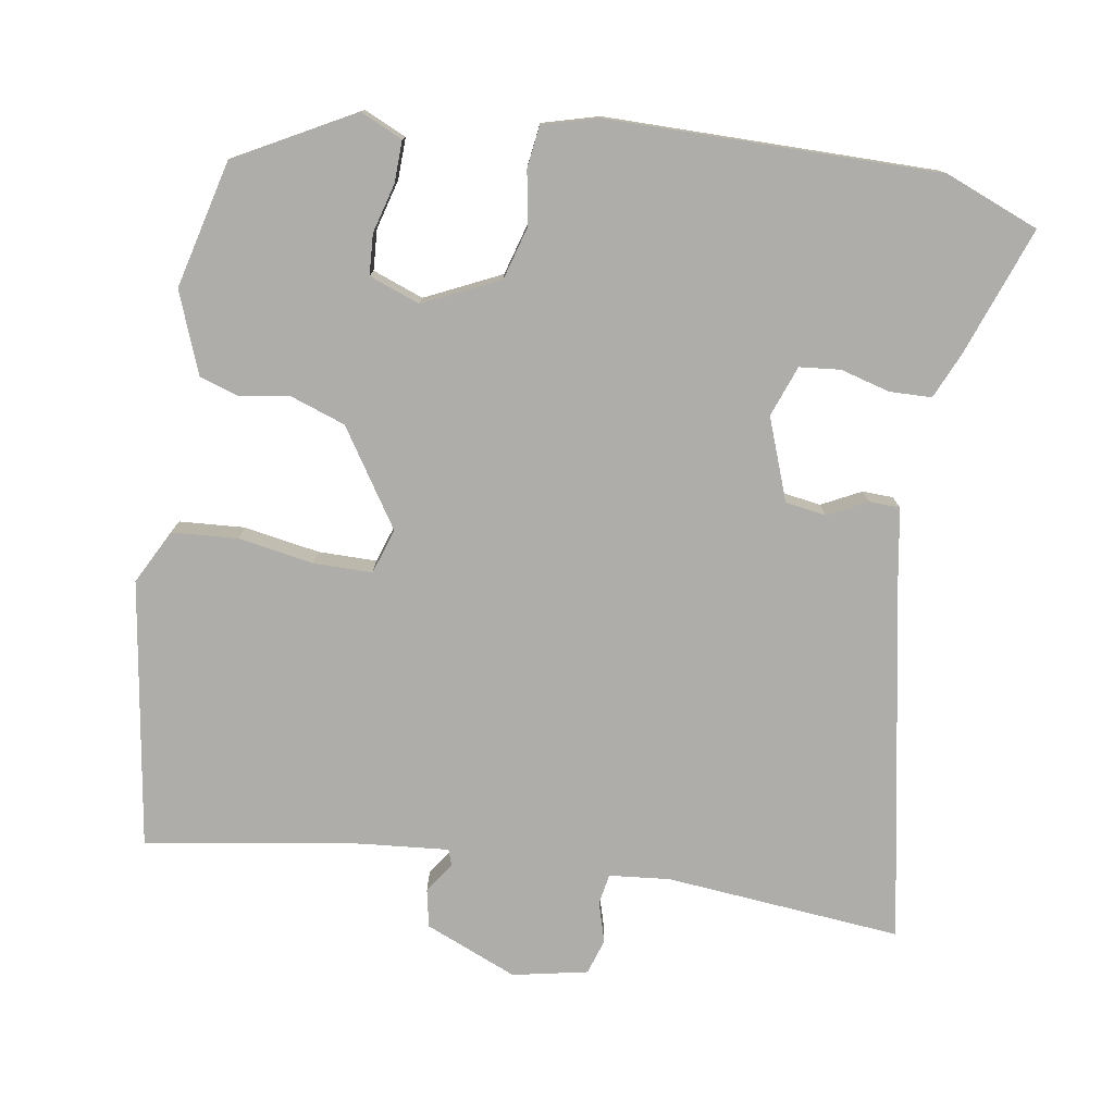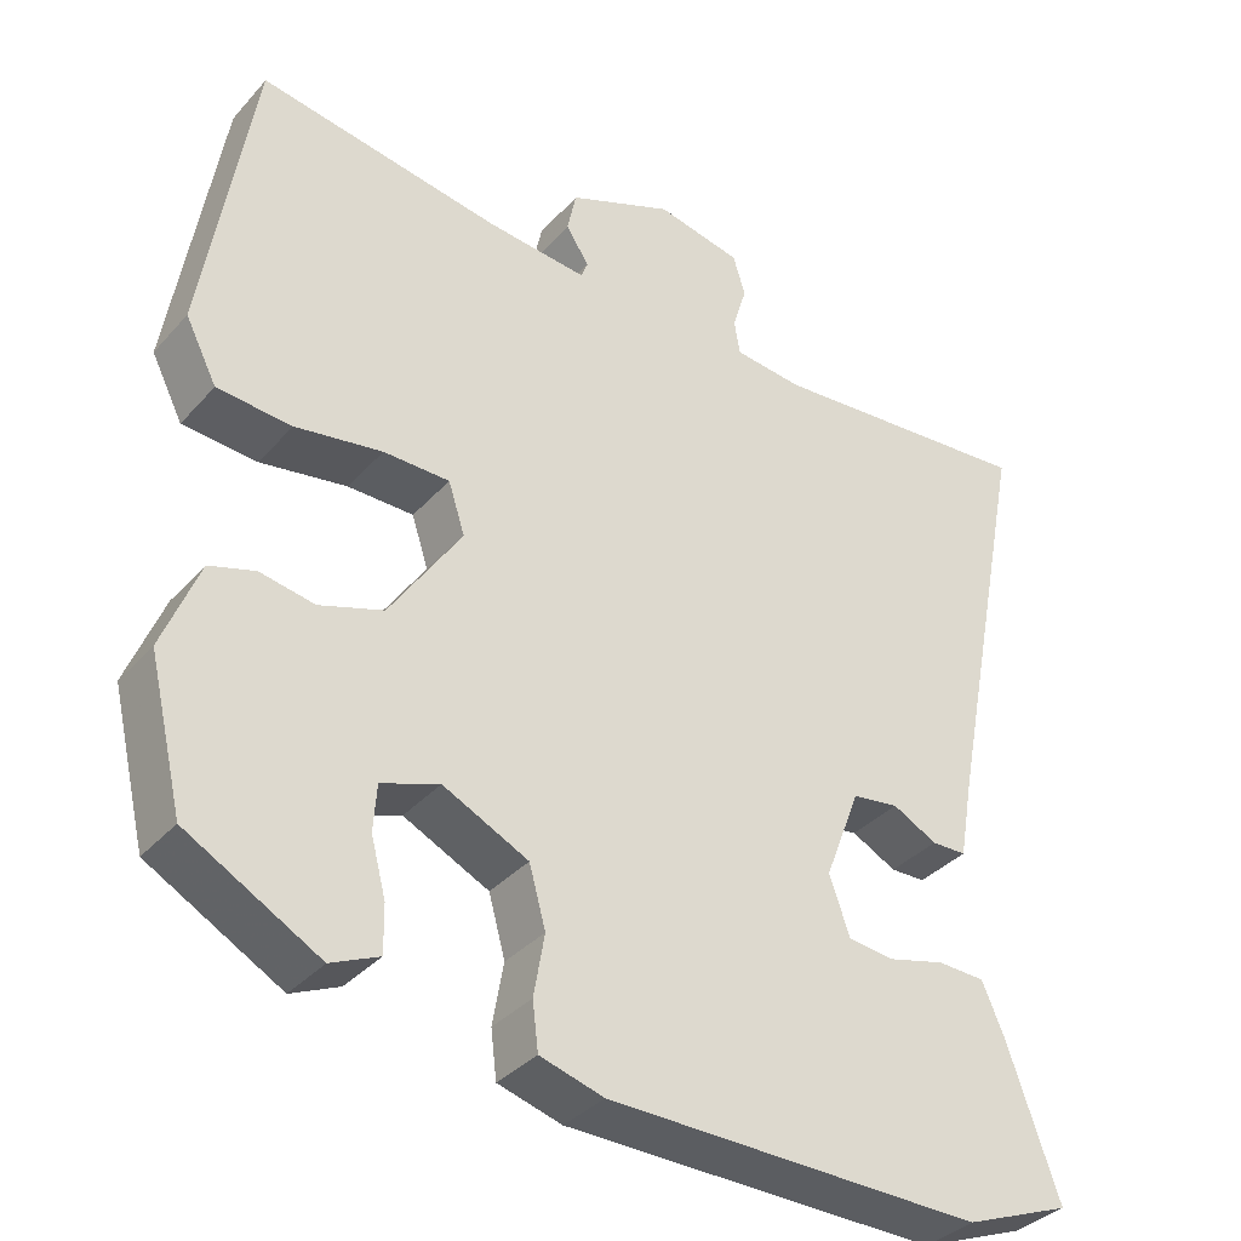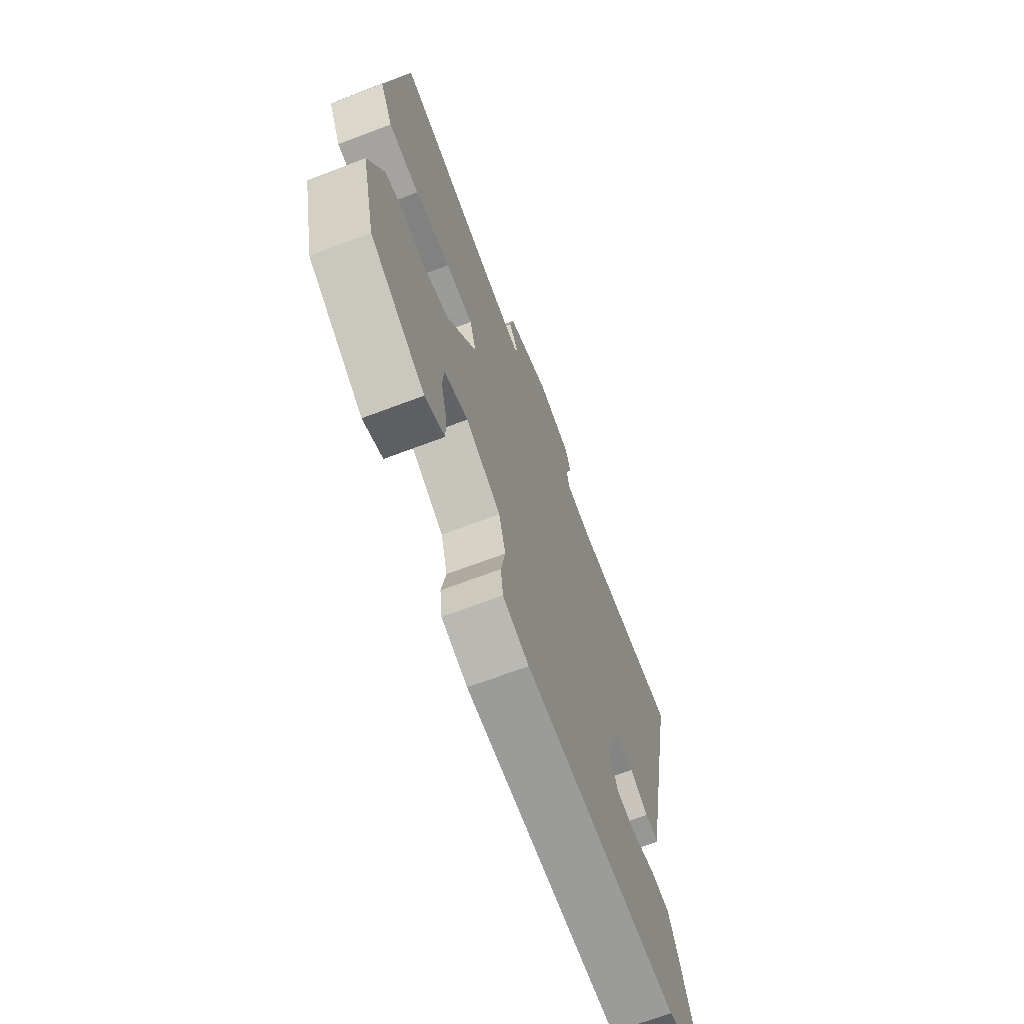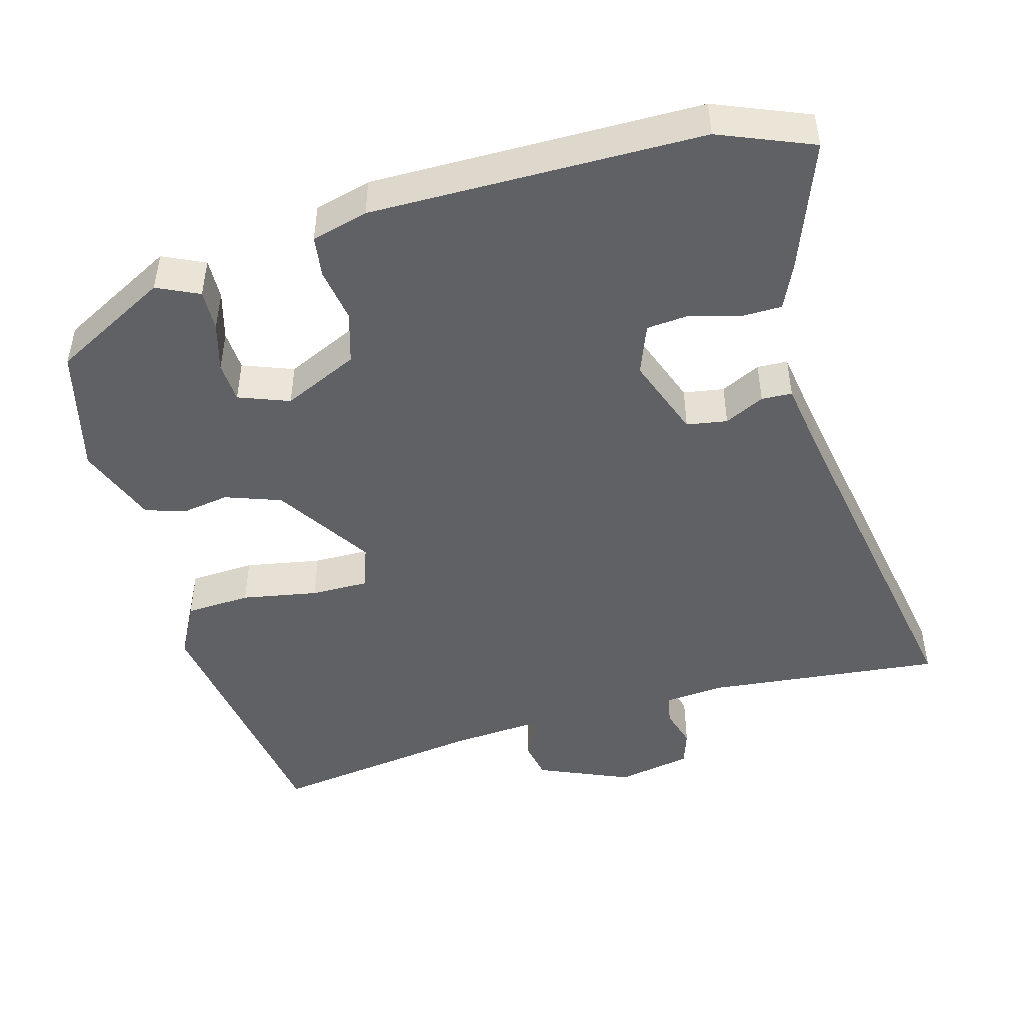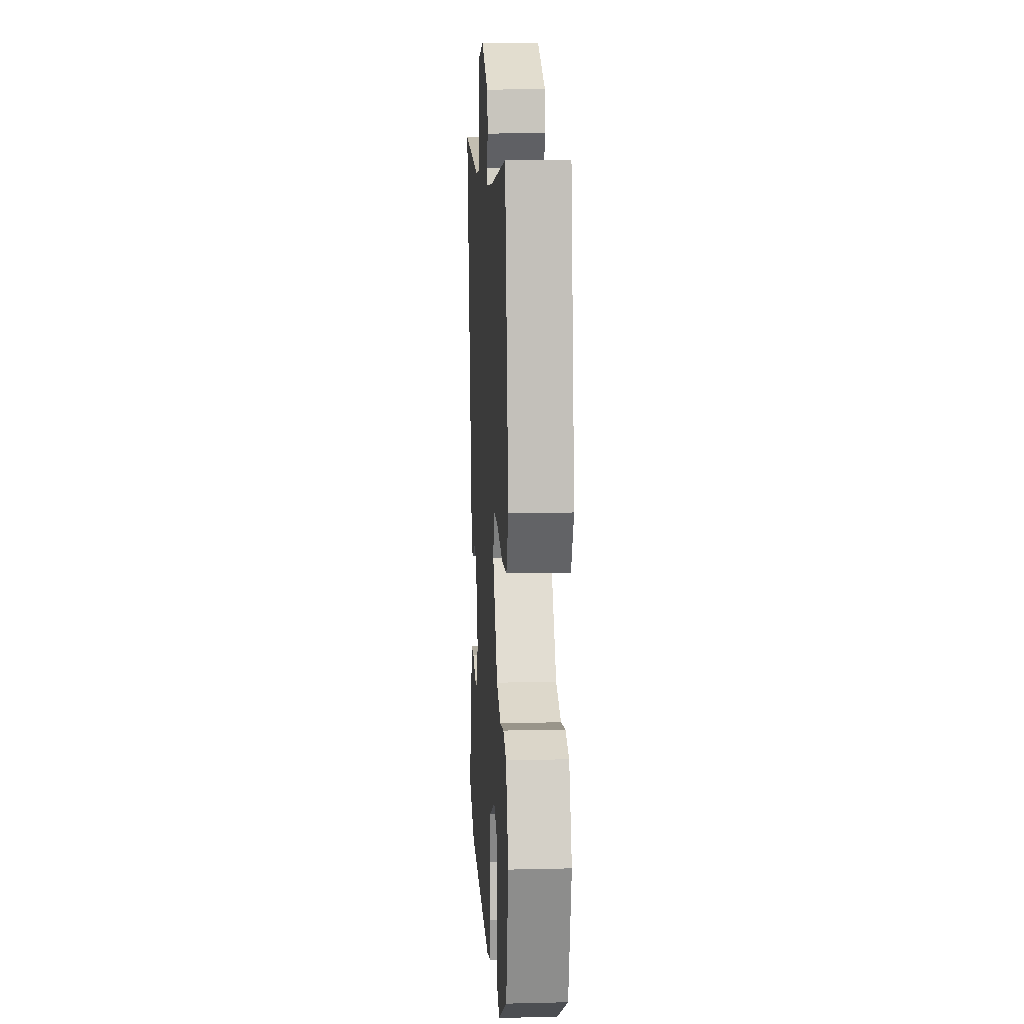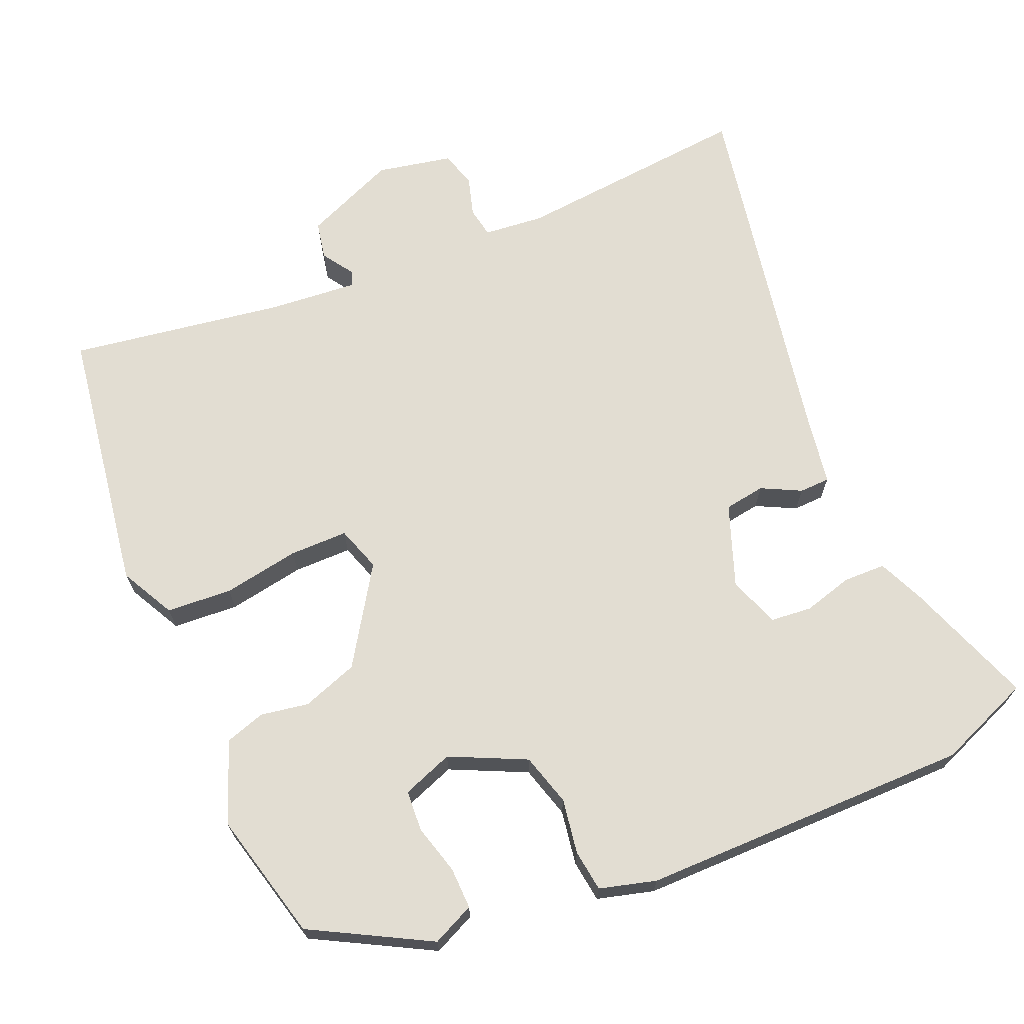
<metadata>
{"format":"obj","ext":"obj","renderer":"f3d","projection":"perspective","resolution":1024,"background":"white","views":[{"elev":-77.1,"azim":170.3,"up":"+Y"},{"elev":-35.7,"azim":144.3,"up":"+Z"},{"elev":-68.9,"azim":110.7,"up":"+Z"},{"elev":-46.9,"azim":-165.5,"up":"+Y"},{"elev":12.4,"azim":86.8,"up":"+Z"},{"elev":68.3,"azim":156.3,"up":"+Y"}]}
</metadata>
<code>
v -0.422 0.07 -0.53
v -0.551 0.07 -0.48
v -0.489 0.07 -0.303
v -0.462 0.07 -0.24
v -0.404 0.07 -0.238
v -0.336 0.07 -0.256
v -0.28 0.07 -0.25
v -0.255 0.07 -0.18
v -0.298 0.07 -0.068
v -0.354 0.07 -0.06
v -0.408 0.07 -0.088
v -0.45 0.07 -0.087
v -0.467 0.07 0.01
v -0.566 0.07 0.51
v -0.24 0.07 0.483
v -0.157 0.07 0.492
v -0.15 0.07 0.534
v -0.167 0.07 0.589
v -0.152 0.07 0.638
v -0.049 0.07 0.66
v 0.078 0.07 0.608
v 0.089 0.07 0.556
v 0.061 0.07 0.513
v 0.069 0.07 0.492
v 0.191 0.07 0.504
v 0.485 0.07 0.553
v 0.545 0.07 0.186
v 0.507 0.07 0.111
v 0.417 0.07 0.104
v 0.312 0.07 0.121
v 0.232 0.07 0.12
v 0.212 0.07 0.058
v 0.299 0.07 -0.073
v 0.376 0.07 -0.099
v 0.442 0.07 -0.087
v 0.497 0.07 -0.104
v 0.541 0.07 -0.215
v 0.499 0.07 -0.391
v 0.339 0.07 -0.48
v 0.281 0.07 -0.454
v 0.282 0.07 -0.397
v 0.3 0.07 -0.329
v 0.296 0.07 -0.273
v 0.226 0.07 -0.248
v 0.123 0.07 -0.298
v 0.103 0.07 -0.37
v 0.116 0.07 -0.445
v 0.109 0.07 -0.502
v 0.032 0.07 -0.524
v -0.422 0 -0.53
v -0.551 0 -0.48
v -0.489 0 -0.303
v -0.462 0 -0.24
v -0.404 0 -0.238
v -0.336 0 -0.256
v -0.28 0 -0.25
v -0.255 0 -0.18
v -0.298 0 -0.068
v -0.354 0 -0.06
v -0.408 0 -0.088
v -0.45 0 -0.087
v -0.467 0 0.01
v -0.566 0 0.51
v -0.24 0 0.483
v -0.157 0 0.492
v -0.15 0 0.534
v -0.167 0 0.589
v -0.152 0 0.638
v -0.049 0 0.66
v 0.078 0 0.608
v 0.089 0 0.556
v 0.061 0 0.513
v 0.069 0 0.492
v 0.191 0 0.504
v 0.485 0 0.553
v 0.545 0 0.186
v 0.507 0 0.111
v 0.417 0 0.104
v 0.312 0 0.121
v 0.232 0 0.12
v 0.212 0 0.058
v 0.299 0 -0.073
v 0.376 0 -0.099
v 0.442 0 -0.087
v 0.497 0 -0.104
v 0.541 0 -0.215
v 0.499 0 -0.391
v 0.339 0 -0.48
v 0.281 0 -0.454
v 0.282 0 -0.397
v 0.3 0 -0.329
v 0.296 0 -0.273
v 0.226 0 -0.248
v 0.123 0 -0.298
v 0.103 0 -0.37
v 0.116 0 -0.445
v 0.109 0 -0.502
v 0.032 0 -0.524
f 46 47 48 49
f 45 46 49 1
f 44 45 1 2
f 39 40 41 42
f 39 42 43
f 38 39 43
f 37 38 43
f 34 35 36 37
f 33 34 37 43
f 32 33 43 44
f 27 28 29 30
f 25 26 27 30
f 24 25 30 31
f 20 21 22 23
f 20 23 24
f 17 18 19 20
f 16 17 20 24
f 15 16 24 31
f 13 14 15 31
f 10 11 12 13
f 9 10 13 31
f 3 4 5 6
f 3 6 7
f 2 3 7
f 32 44 2 7
f 8 9 31 32
f 7 8 32
f 98 97 96 95
f 50 98 95 94
f 51 50 94 93
f 91 90 89 88
f 92 91 88
f 92 88 87
f 92 87 86
f 86 85 84 83
f 92 86 83 82
f 93 92 82 81
f 79 78 77 76
f 79 76 75 74
f 80 79 74 73
f 72 71 70 69
f 73 72 69
f 69 68 67 66
f 73 69 66 65
f 80 73 65 64
f 80 64 63 62
f 62 61 60 59
f 80 62 59 58
f 55 54 53 52
f 56 55 52
f 56 52 51
f 56 51 93 81
f 81 80 58 57
f 81 57 56
f 1 50 51 2
f 2 51 52 3
f 3 52 53 4
f 4 53 54 5
f 5 54 55 6
f 6 55 56 7
f 7 56 57 8
f 8 57 58 9
f 9 58 59 10
f 10 59 60 11
f 11 60 61 12
f 12 61 62 13
f 13 62 63 14
f 14 63 64 15
f 15 64 65 16
f 16 65 66 17
f 17 66 67 18
f 18 67 68 19
f 19 68 69 20
f 20 69 70 21
f 21 70 71 22
f 22 71 72 23
f 23 72 73 24
f 24 73 74 25
f 25 74 75 26
f 26 75 76 27
f 27 76 77 28
f 28 77 78 29
f 29 78 79 30
f 30 79 80 31
f 31 80 81 32
f 32 81 82 33
f 33 82 83 34
f 34 83 84 35
f 35 84 85 36
f 36 85 86 37
f 37 86 87 38
f 38 87 88 39
f 39 88 89 40
f 40 89 90 41
f 41 90 91 42
f 42 91 92 43
f 43 92 93 44
f 44 93 94 45
f 45 94 95 46
f 46 95 96 47
f 47 96 97 48
f 48 97 98 49
f 49 98 50 1

</code>
